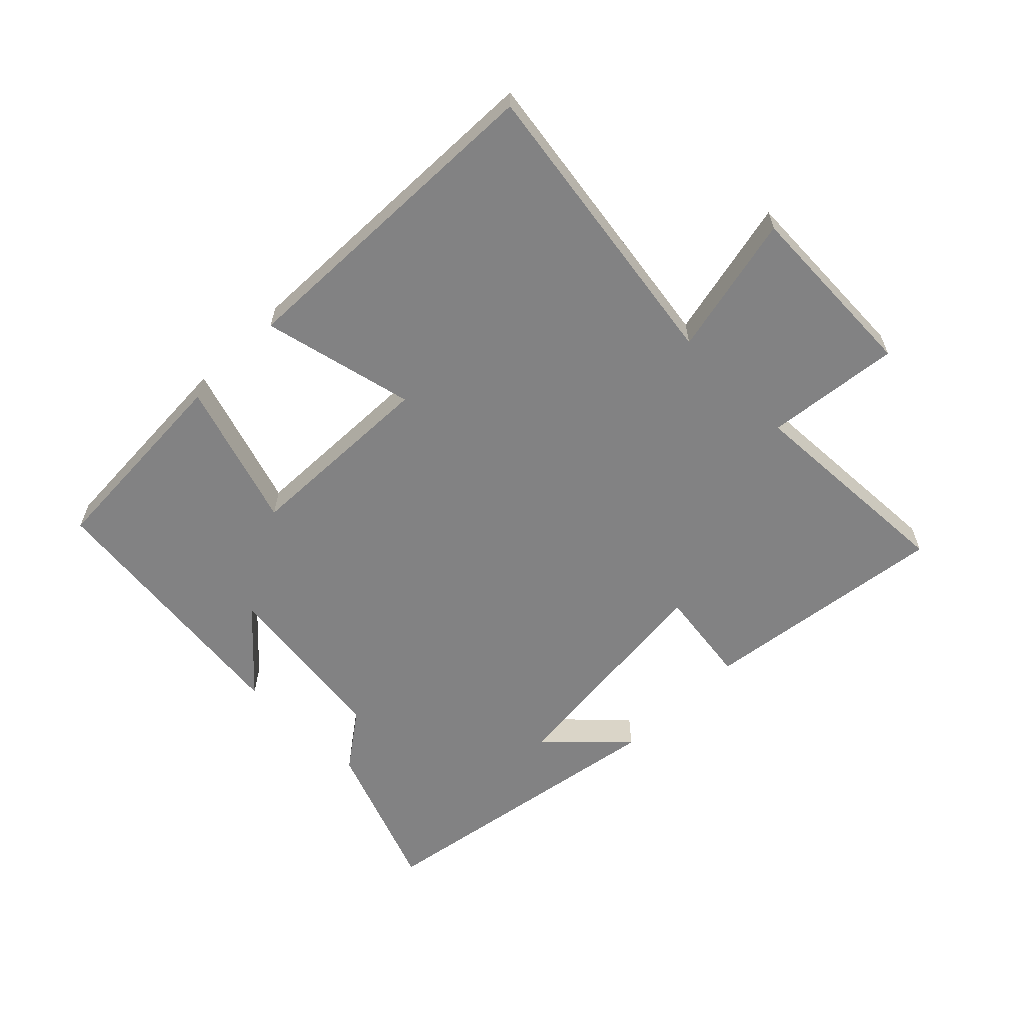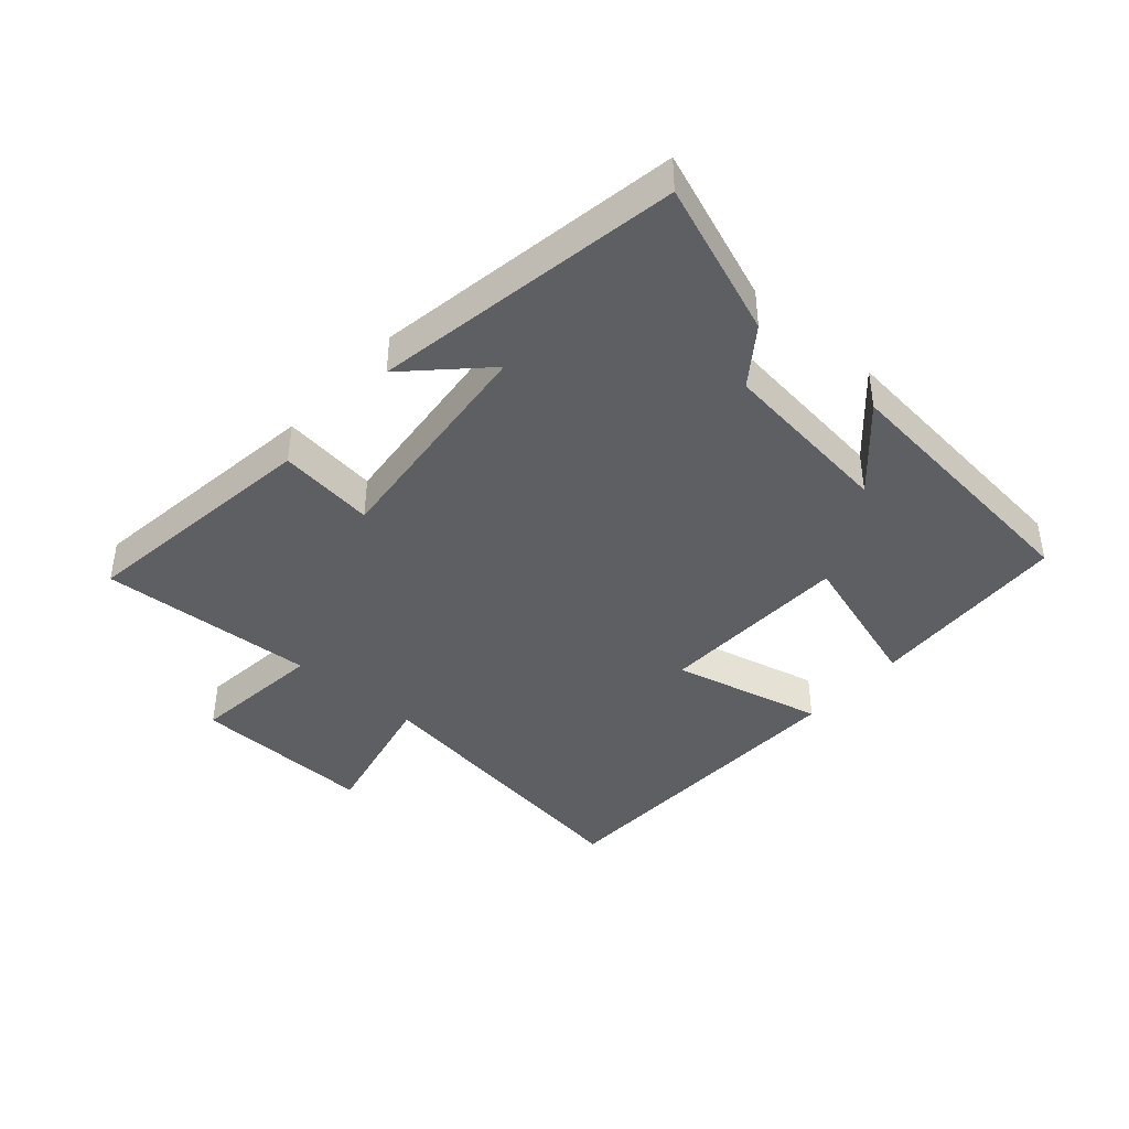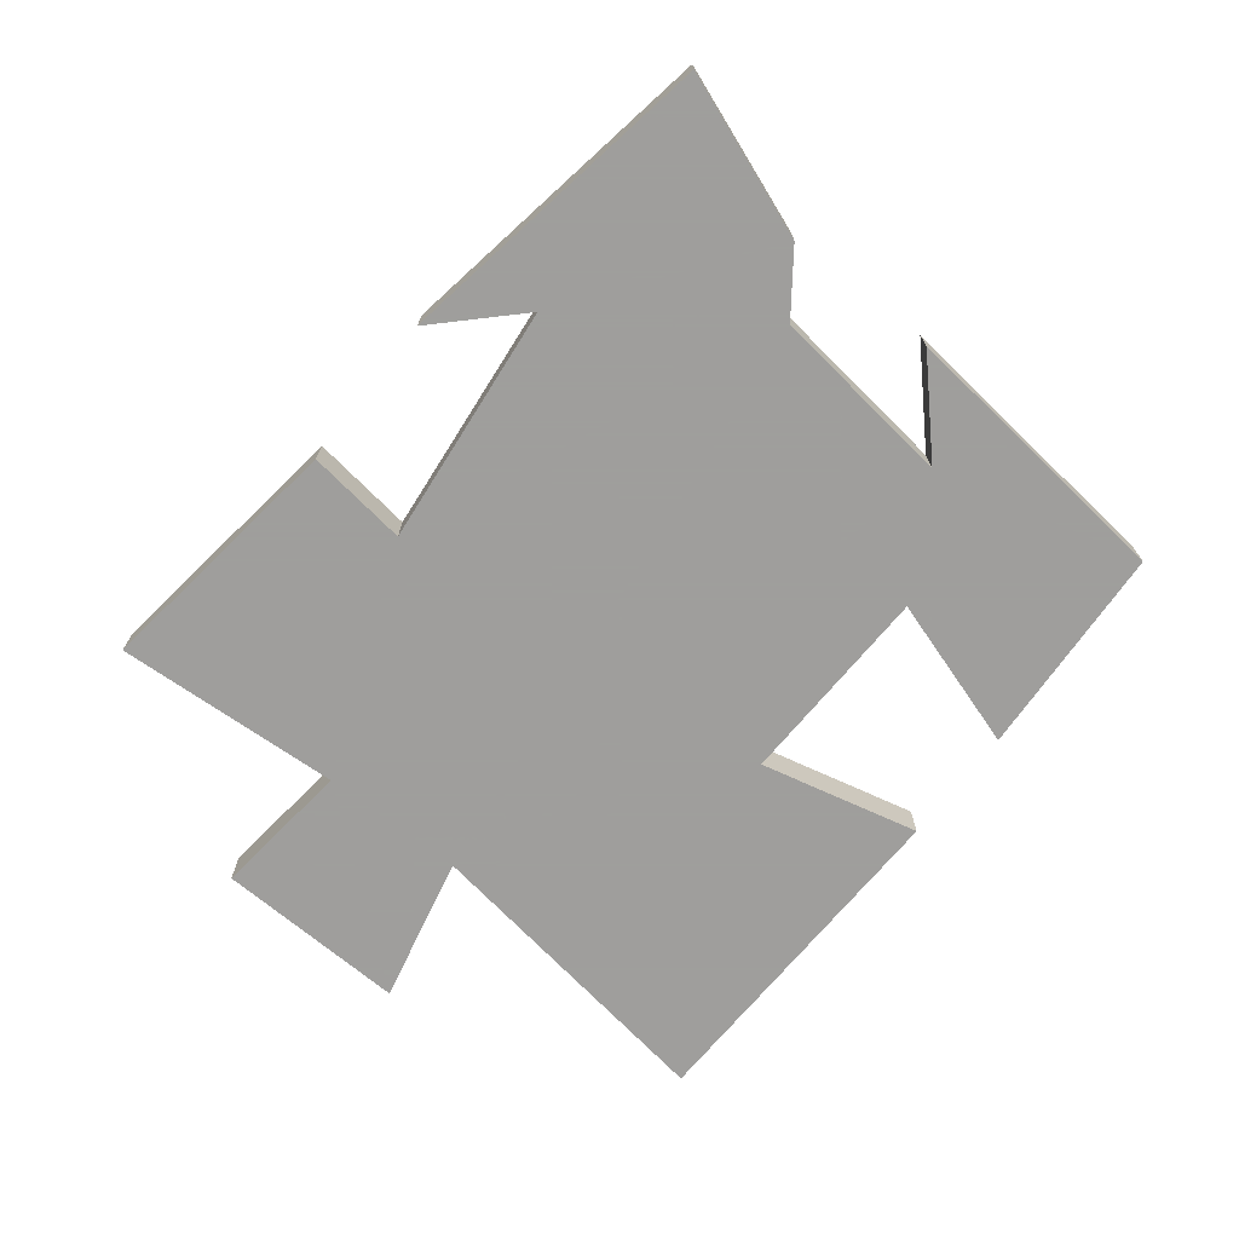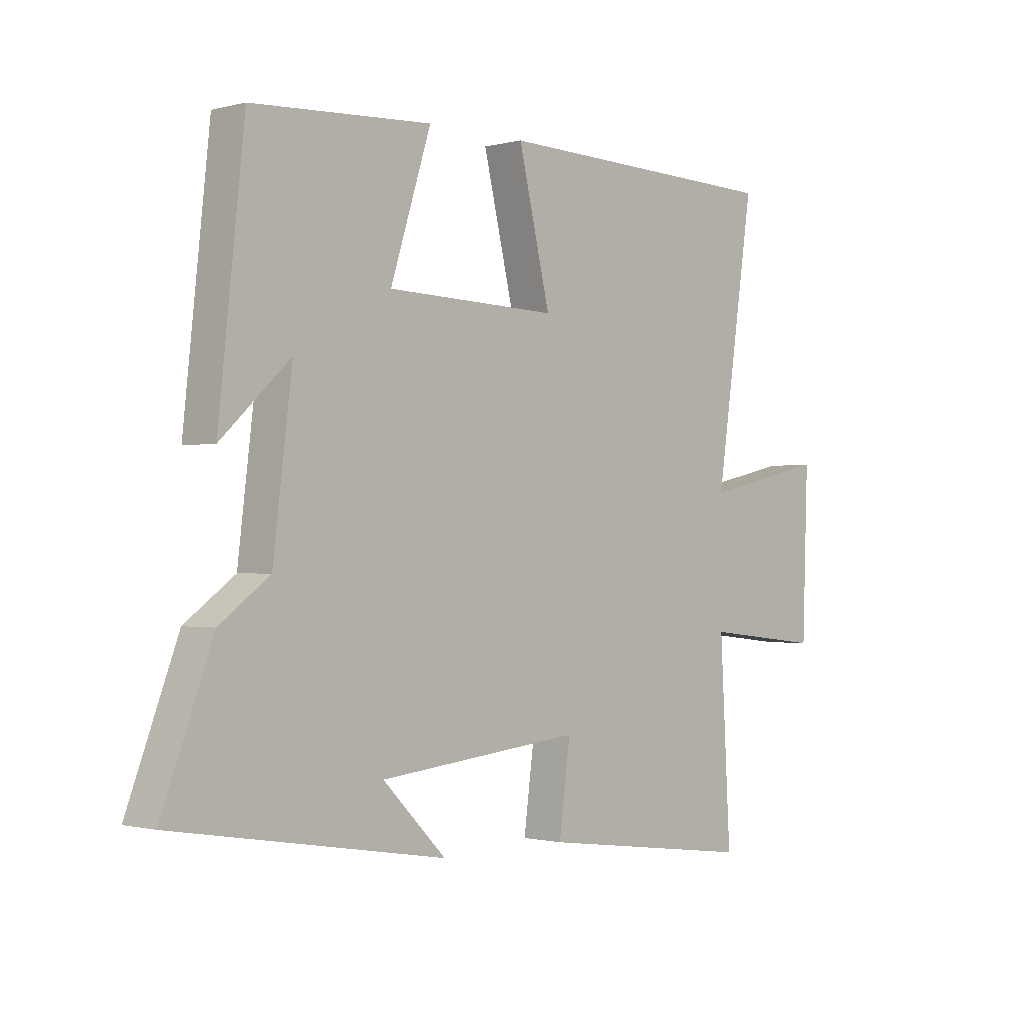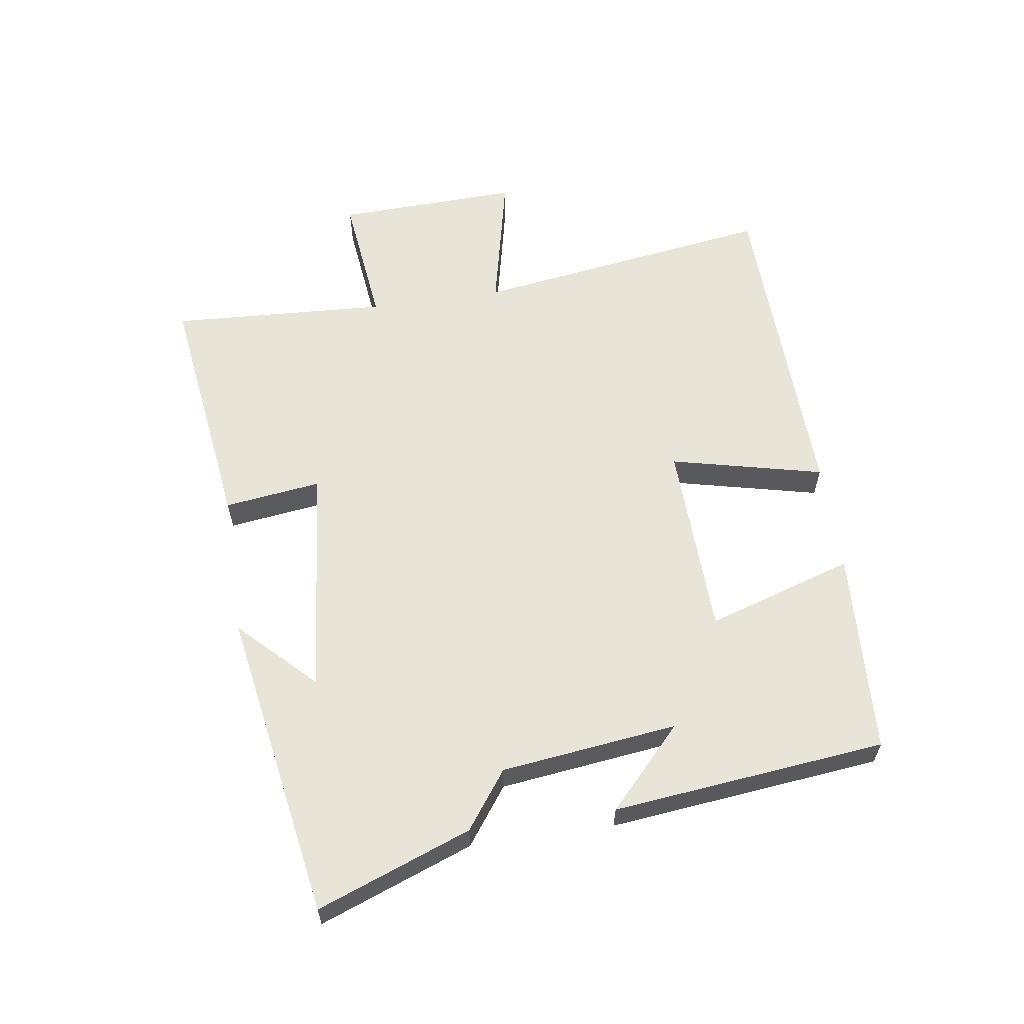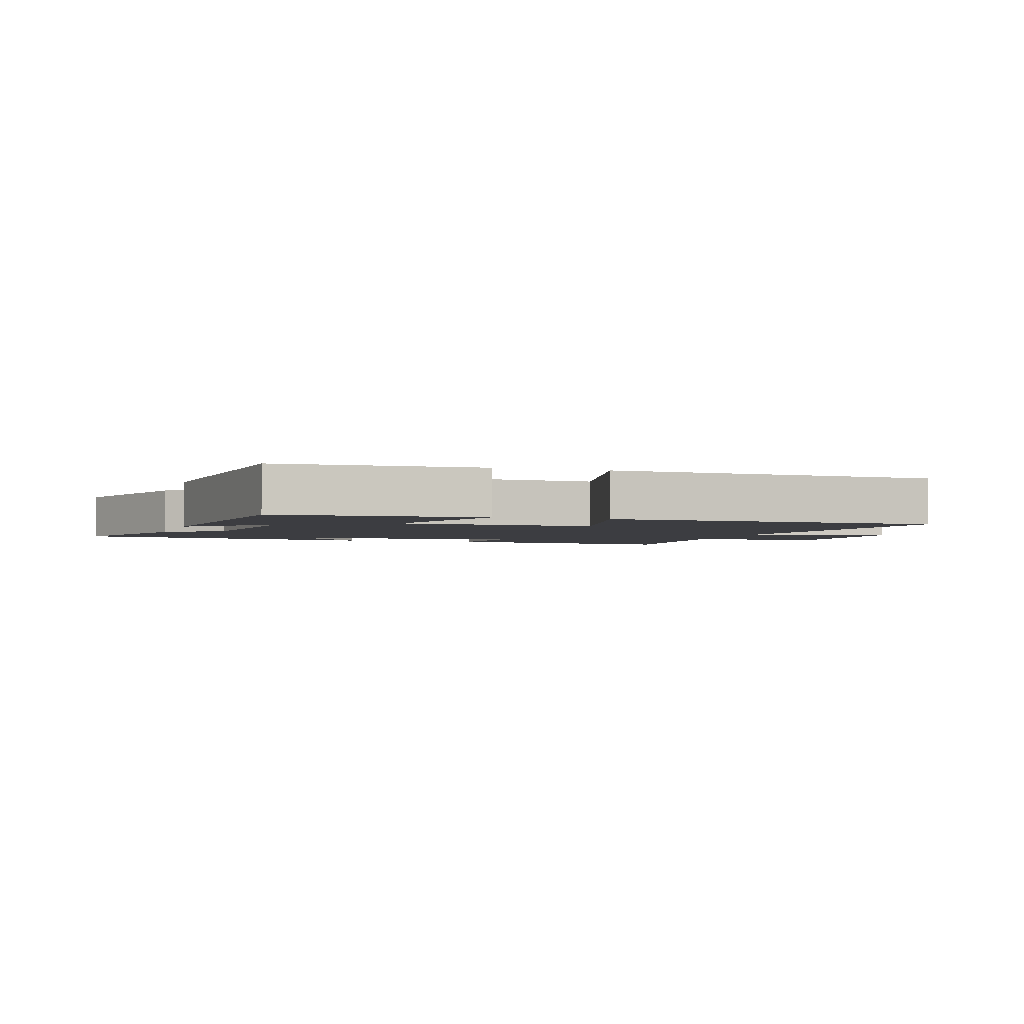
<metadata>
{"format":"obj","ext":"obj","renderer":"f3d","projection":"perspective","resolution":1024,"background":"white","views":[{"elev":-60.9,"azim":44.9,"up":"+Y"},{"elev":-41.4,"azim":-131.3,"up":"+Y"},{"elev":-71.1,"azim":-128.0,"up":"+Y"},{"elev":-0.9,"azim":-46.2,"up":"+Z"},{"elev":60.3,"azim":-98.4,"up":"+Y"},{"elev":-2.8,"azim":-17.6,"up":"+Y"}]}
</metadata>
<code>
v 0.57 0.07 0.484
v 0.5 0.07 0.008
v 0.723 0.07 0.058
v 0.713 0.07 -0.232
v 0.5 0.07 -0.208
v 0.519 0.07 -0.552
v 0.129 0.07 -0.5
v 0.149 0.07 -0.347
v -0.217 0.07 -0.385
v -0.103 0.07 -0.5
v -0.591 0.07 -0.418
v -0.5 0.07 -0.176
v -0.41 0.07 -0.11
v -0.376 0.07 0.168
v -0.5 0.07 0.052
v -0.454 0.07 0.483
v -0.131 0.07 0.5
v -0.204 0.07 0.269
v 0.104 0.07 0.259
v 0.047 0.07 0.5
v 0.57 0 0.484
v 0.5 0 0.008
v 0.723 0 0.058
v 0.713 0 -0.232
v 0.5 0 -0.208
v 0.519 0 -0.552
v 0.129 0 -0.5
v 0.149 0 -0.347
v -0.217 0 -0.385
v -0.103 0 -0.5
v -0.591 0 -0.418
v -0.5 0 -0.176
v -0.41 0 -0.11
v -0.376 0 0.168
v -0.5 0 0.052
v -0.454 0 0.483
v -0.131 0 0.5
v -0.204 0 0.269
v 0.104 0 0.259
v 0.047 0 0.5
f 19 20 1 2
f 18 19 2
f 16 17 18
f 14 15 16
f 14 16 18
f 13 14 18 2
f 9 10 11 12
f 8 9 12 13
f 5 6 7 8
f 5 8 13 2
f 2 3 4 5
f 22 21 40 39
f 22 39 38
f 38 37 36
f 36 35 34
f 38 36 34
f 22 38 34 33
f 32 31 30 29
f 33 32 29 28
f 28 27 26 25
f 22 33 28 25
f 25 24 23 22
f 1 21 22 2
f 2 22 23 3
f 3 23 24 4
f 4 24 25 5
f 5 25 26 6
f 6 26 27 7
f 7 27 28 8
f 8 28 29 9
f 9 29 30 10
f 10 30 31 11
f 11 31 32 12
f 12 32 33 13
f 13 33 34 14
f 14 34 35 15
f 15 35 36 16
f 16 36 37 17
f 17 37 38 18
f 18 38 39 19
f 19 39 40 20
f 20 40 21 1

</code>
